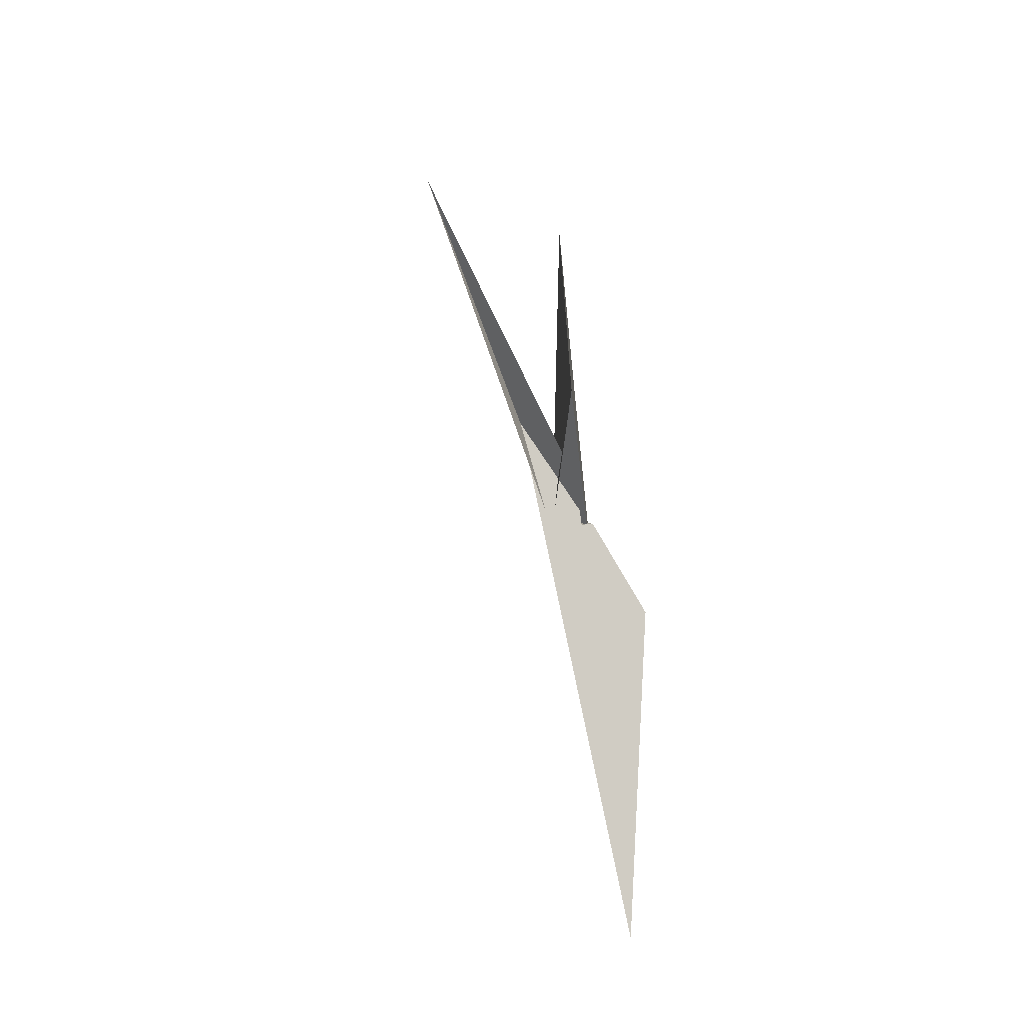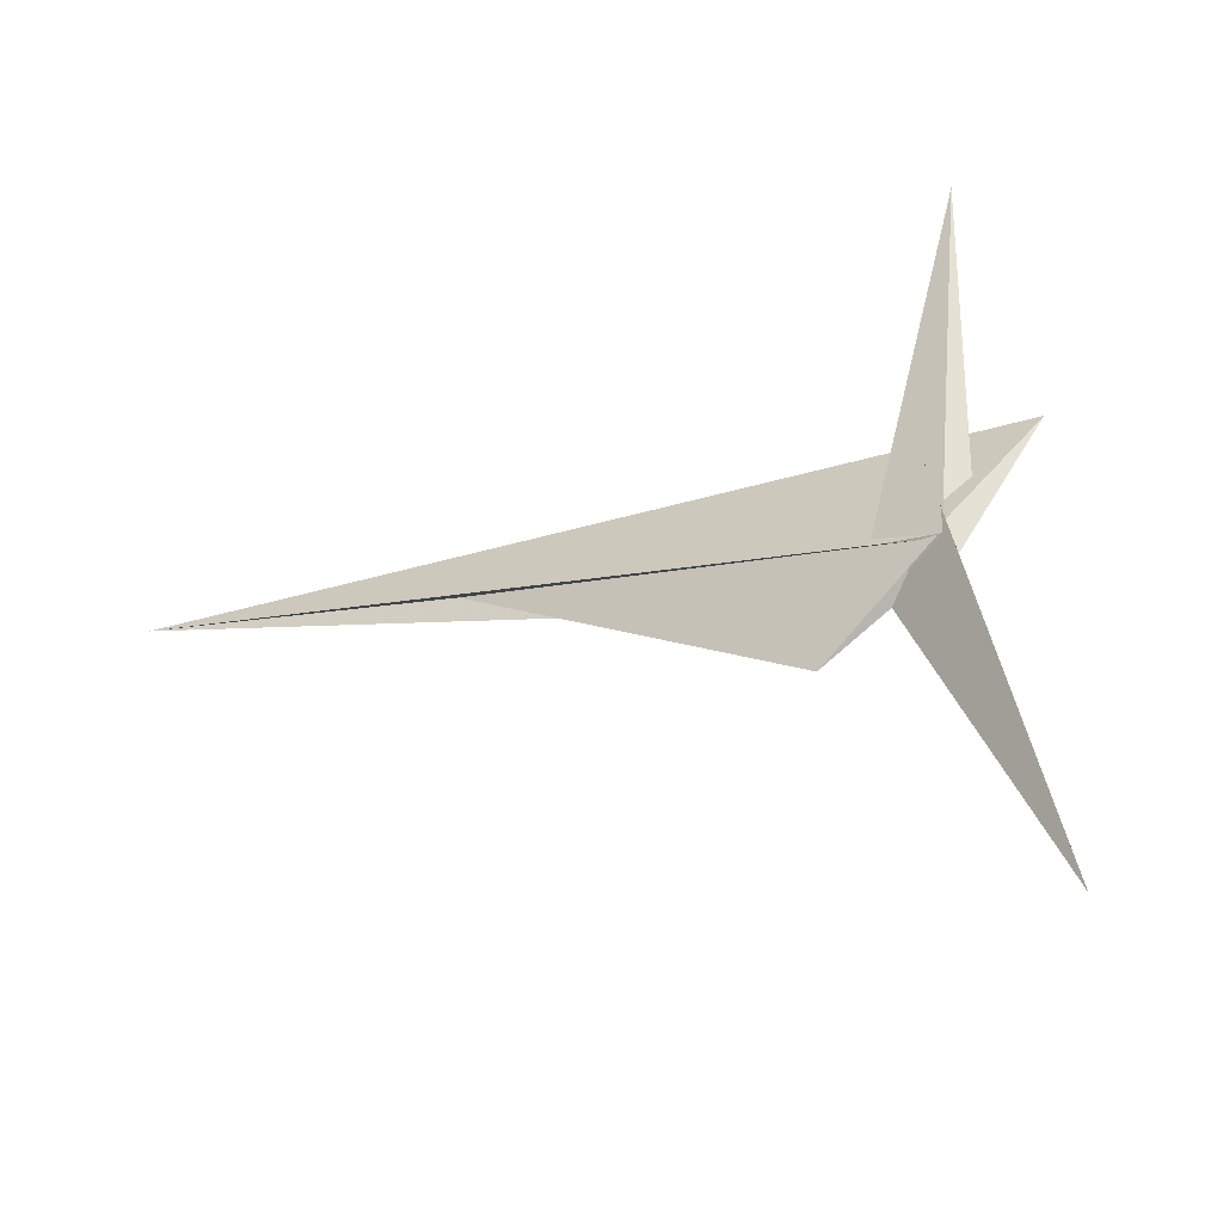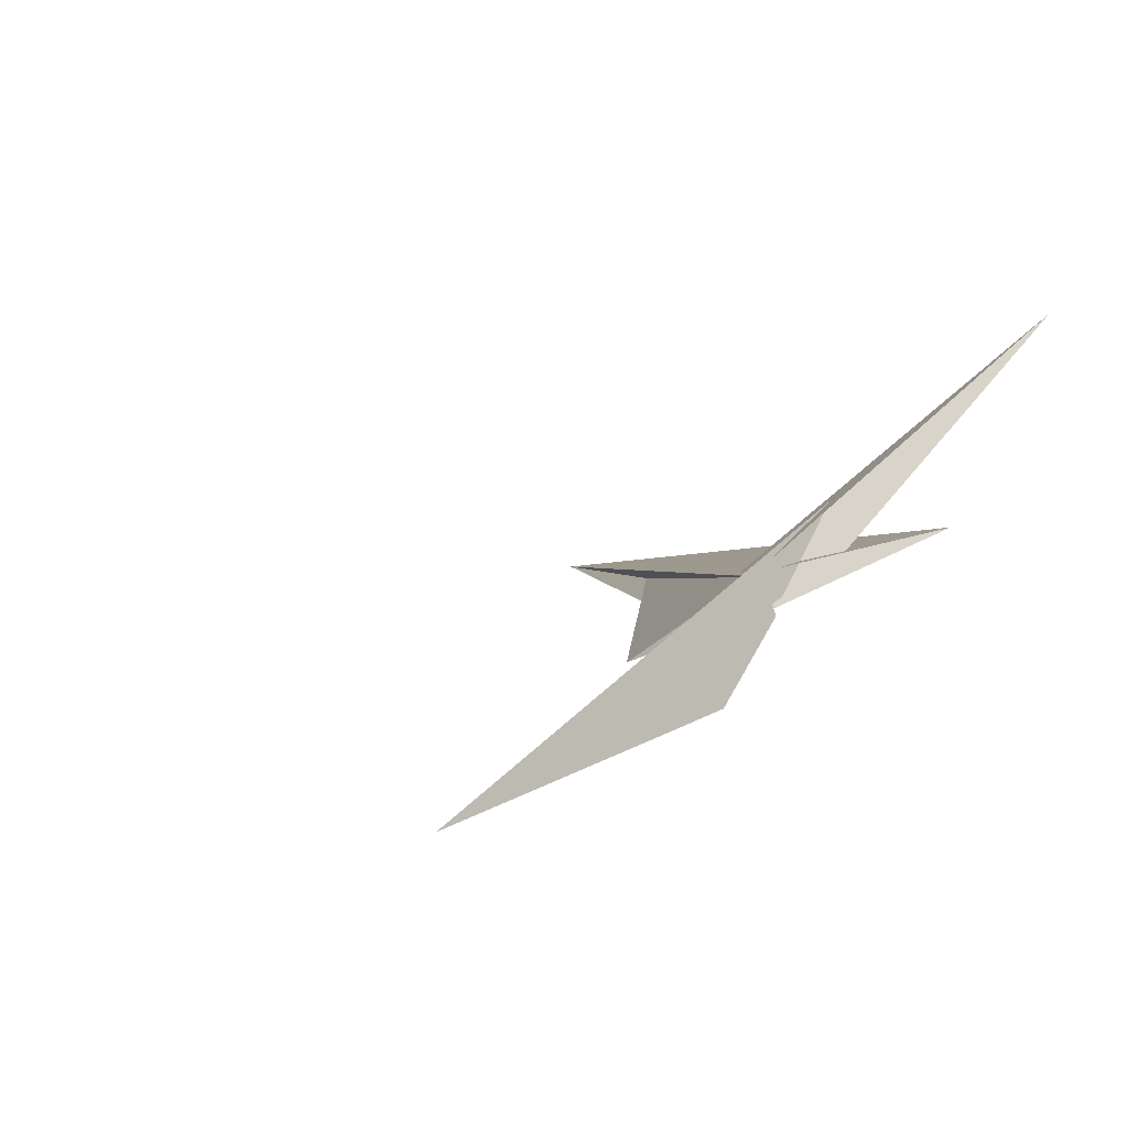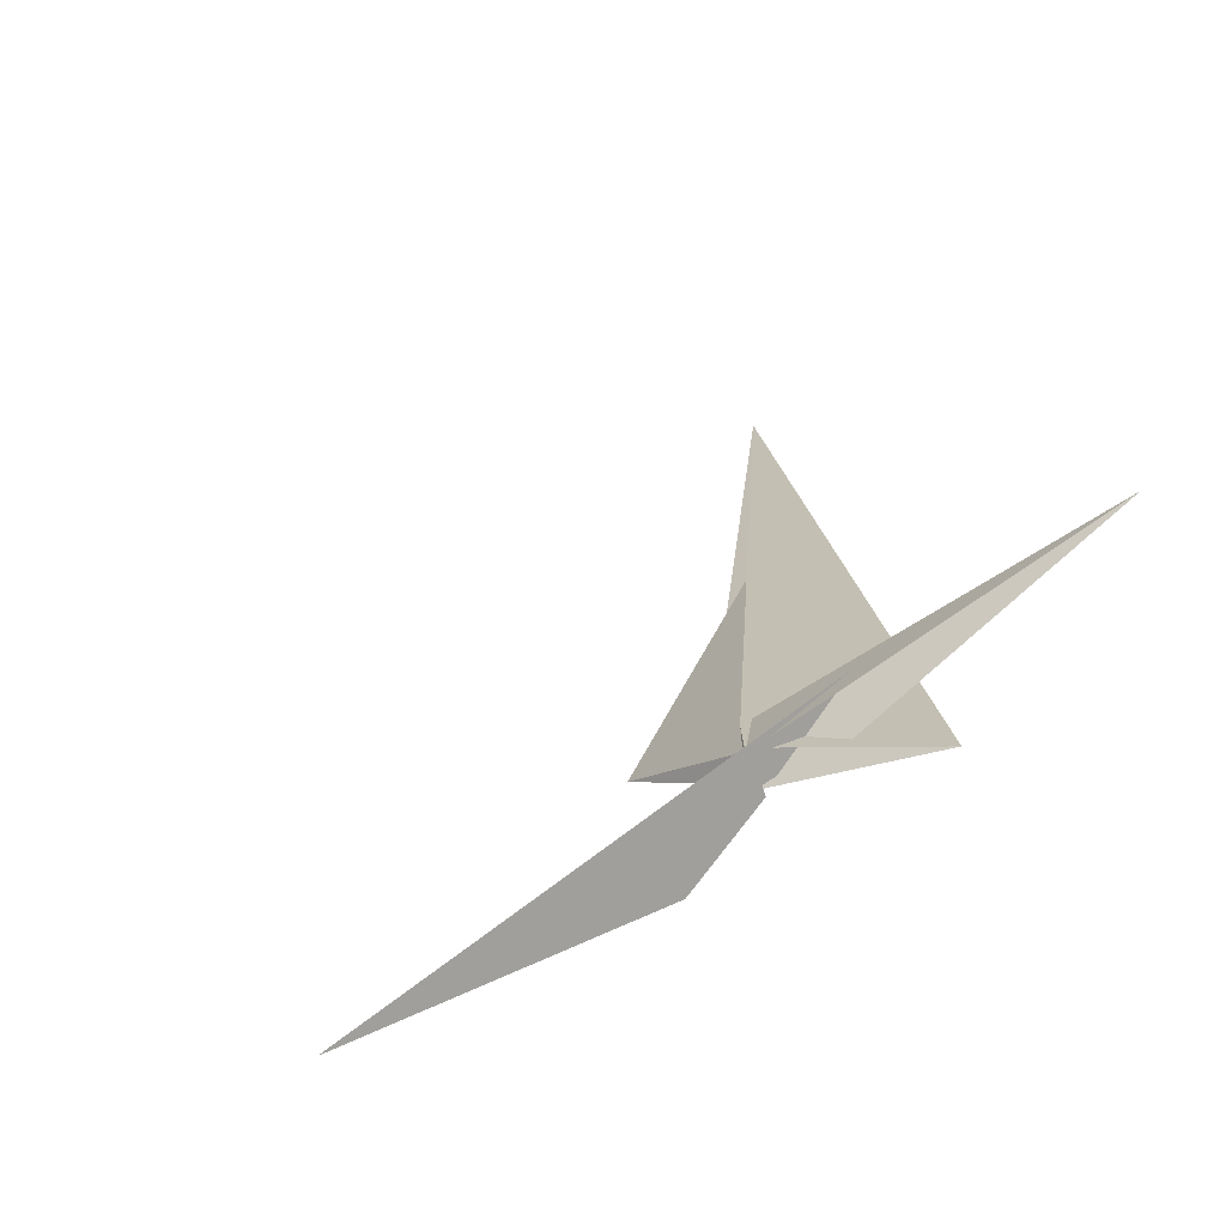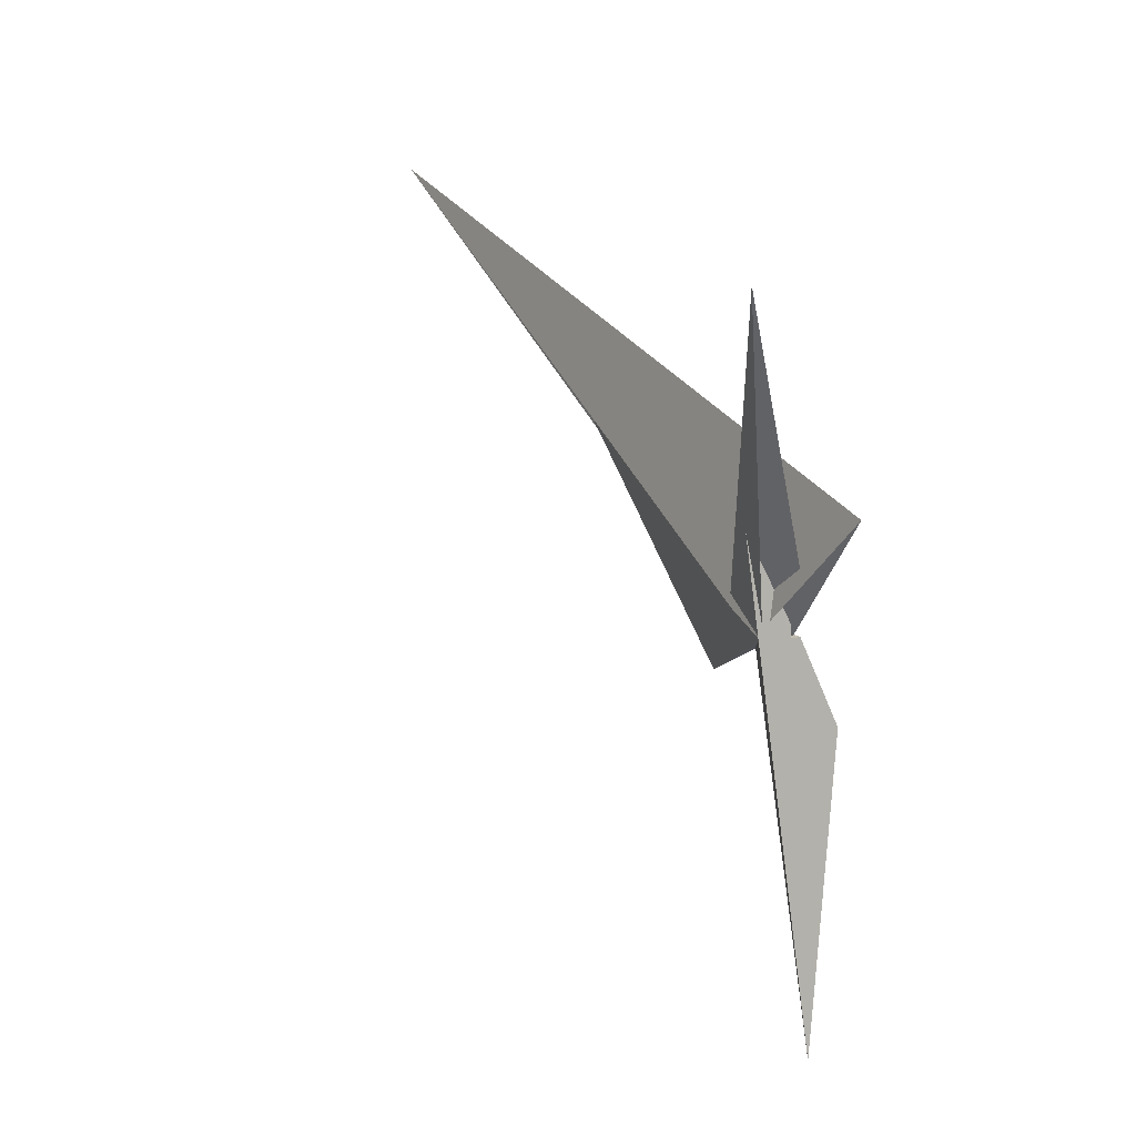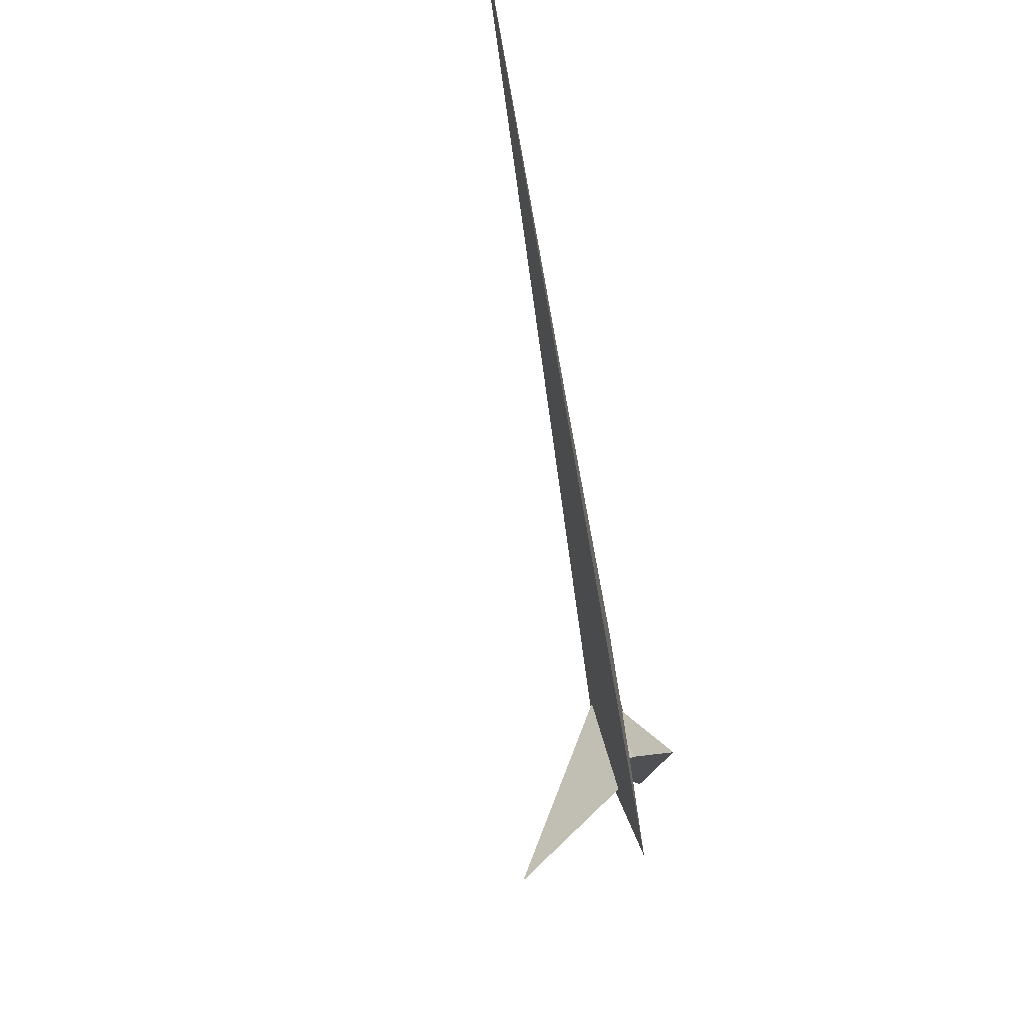
<metadata>
{"format":"obj","ext":"obj","renderer":"f3d","projection":"perspective","resolution":1024,"background":"white","views":[{"elev":-9.9,"azim":64.0,"up":"+Y"},{"elev":31.9,"azim":-10.6,"up":"+Z"},{"elev":23.1,"azim":41.0,"up":"+Z"},{"elev":42.1,"azim":54.5,"up":"+Z"},{"elev":0.5,"azim":33.3,"up":"+Y"},{"elev":72.9,"azim":52.3,"up":"+Y"}]}
</metadata>
<code>
v -35.05 -3.985 -33.51
v -40.72 -8.297 -42.68
v -23.38 29.69 -9.156
v 2.794 -370.2 -59.29
v 0.09806 2.166 18.83
v -0.4561 -0.8732 17.36
v -16.25 18.74 -1.233
v -4.003 9.02 14.39
v 3.61 25.35 29.03
v -2.127 3.256 15.84
v -21.46 2.229 -12.42
v -27.71 -2.092 -30.43
v -105.7 -29.89 -81.45
v -18.01 14.66 7.608
v -4.394 13.3 1.694
v 14.2 13.72 -0.9215
v -7.193 9.069 -7.836
v -7.653 9.018 -7.869
v -23.16 11.17 0.2989
v 7.466 21.17 18.14
v -13.73 -2.166 -26.89
v 3.572 7.889 -16.08
v -48.93 36.41 -11.44
v 79.38 286 179.8
v 12.01 55.69 16.4
v 18.67 4.033 -14.67
v 41.42 63.01 28.58
v 30.17 -76.3 -62.69
v -347.7 292.1 -180.3
v -618.6 493.4 -309.1
v -17.42 -11.78 -30.05
v 13.4 4.589 -10.96
v 112.4 103.1 55.54
v 15.16 -34.11 -14.35
v -5.55 4.277 14.74
v 3.497 24.93 29.23
v 1.408 95.4 50.73
v -2.663 0.4209 15.91
v -6.053 5.653 8.04
v -15.85 8.133 7.246
v 15.25 16.23 -3.066
v -43.85 27.91 -5.221
v -14.76 -8.35 -19.63
v 5.2 0.8581 19.33
f 1 2 4 9 8 10 5 6 11 7 3
f 1 2 13 14 20 16 15 17 18 19 12
f 1 3 23 24 27 25 21 22 26 28 12
f 2 4 34 31 21 22 32 33 30 29 13
f 5 6 38 14 13 29 23 24 37 36 35
f 3 7 41 16 15 39 40 42 30 29 23
f 8 9 36 35 39 15 17 43 31 21 25
f 5 10 44 26 22 32 18 19 40 39 35
f 7 11 43 17 18 32 33 27 24 37 41
f 8 10 44 20 14 38 42 30 33 27 25
f 4 9 36 37 41 16 20 44 26 28 34
f 6 11 43 31 34 28 12 19 40 42 38

</code>
